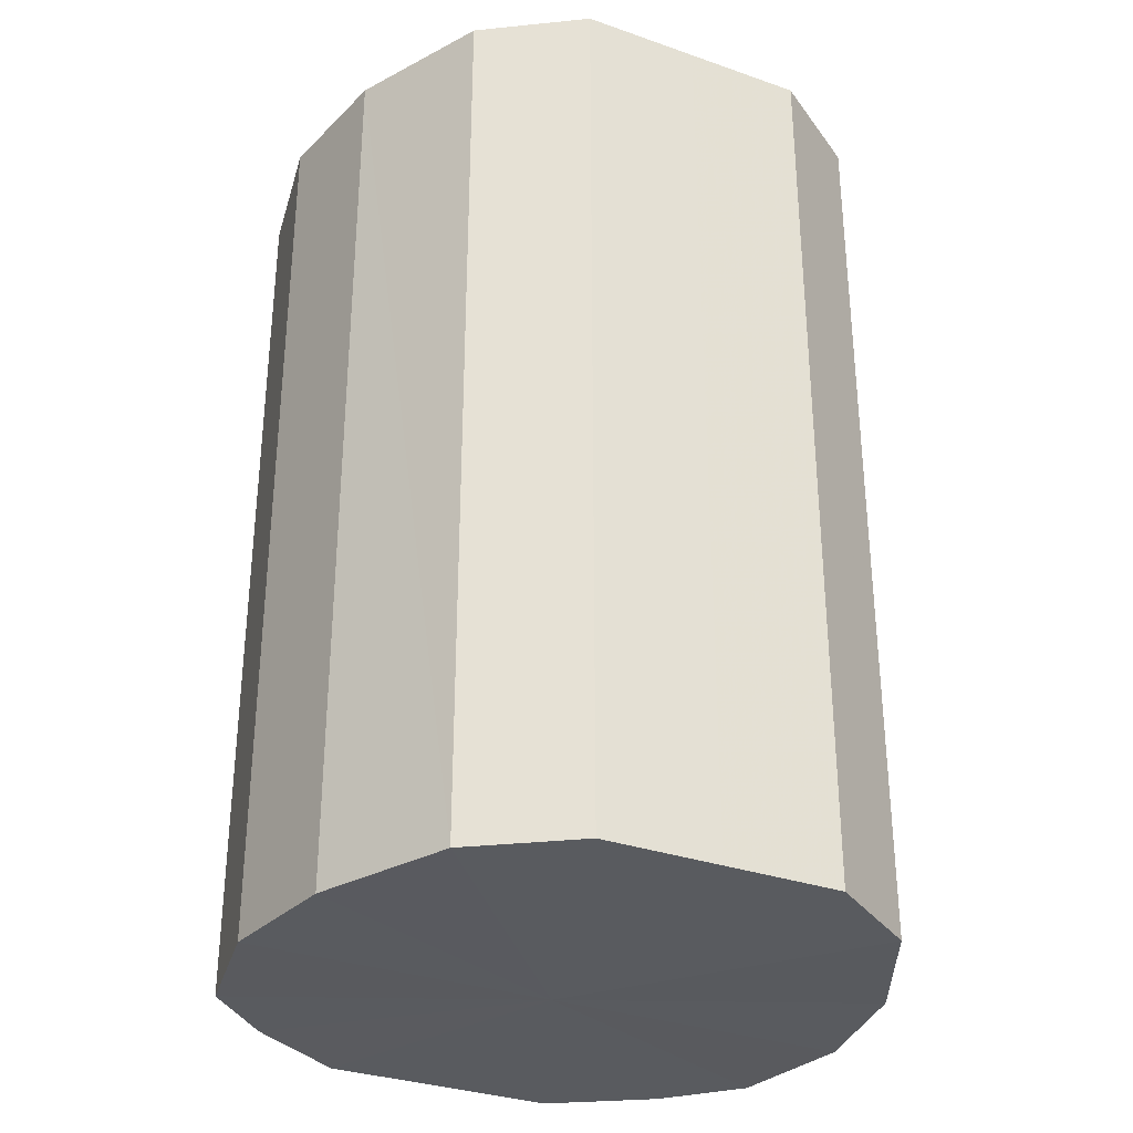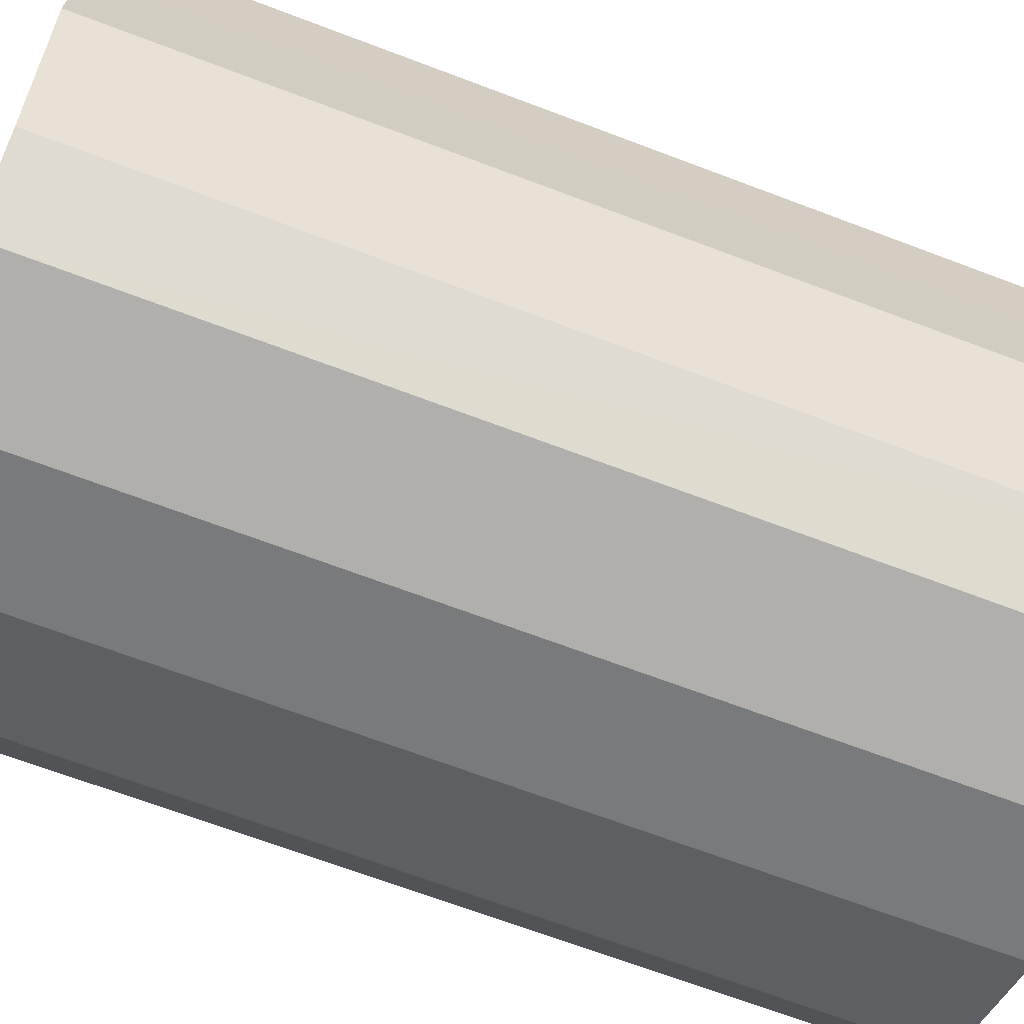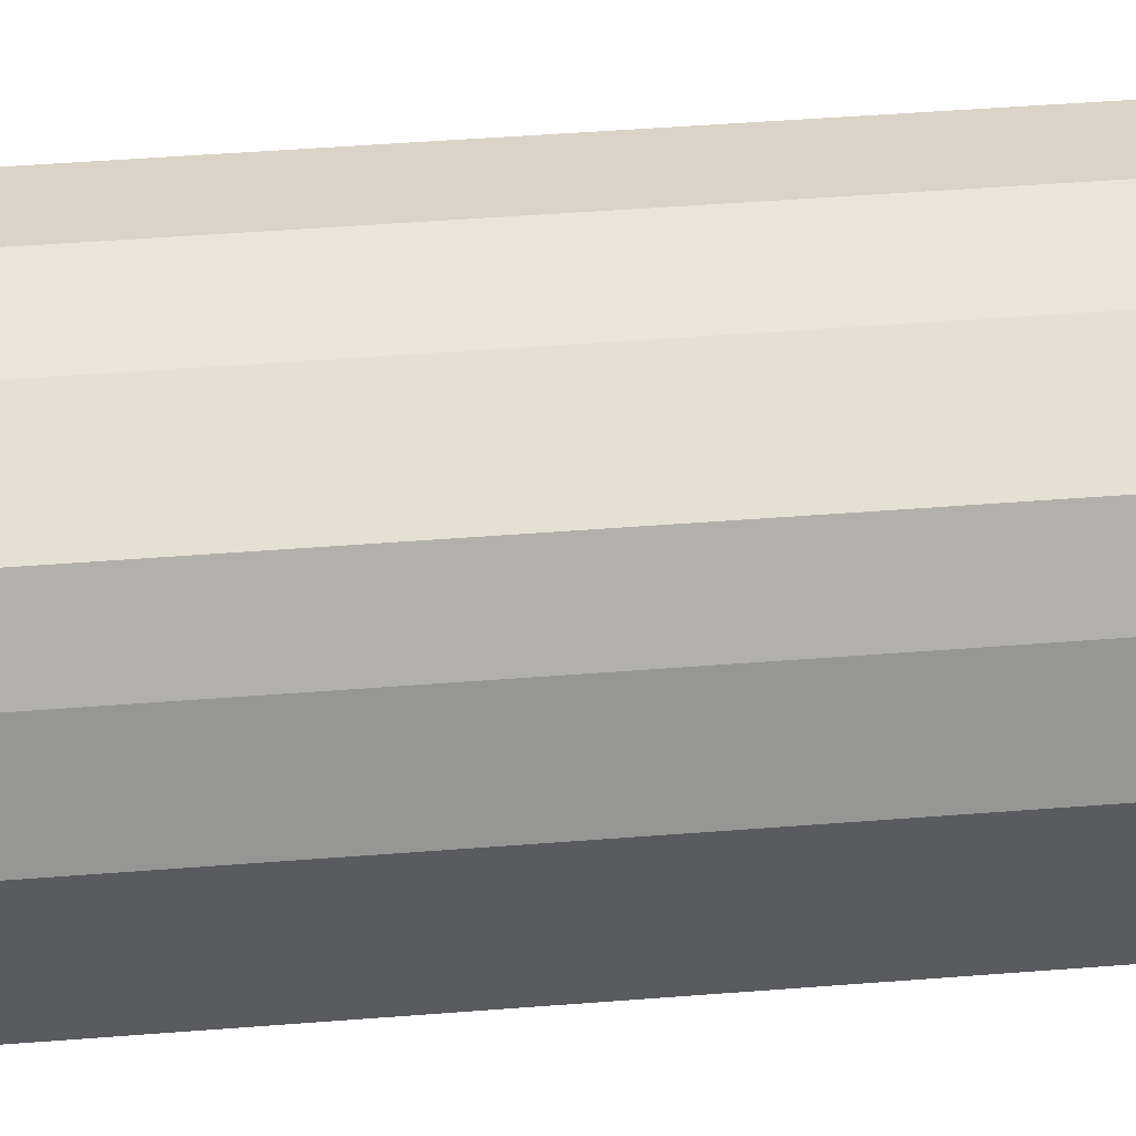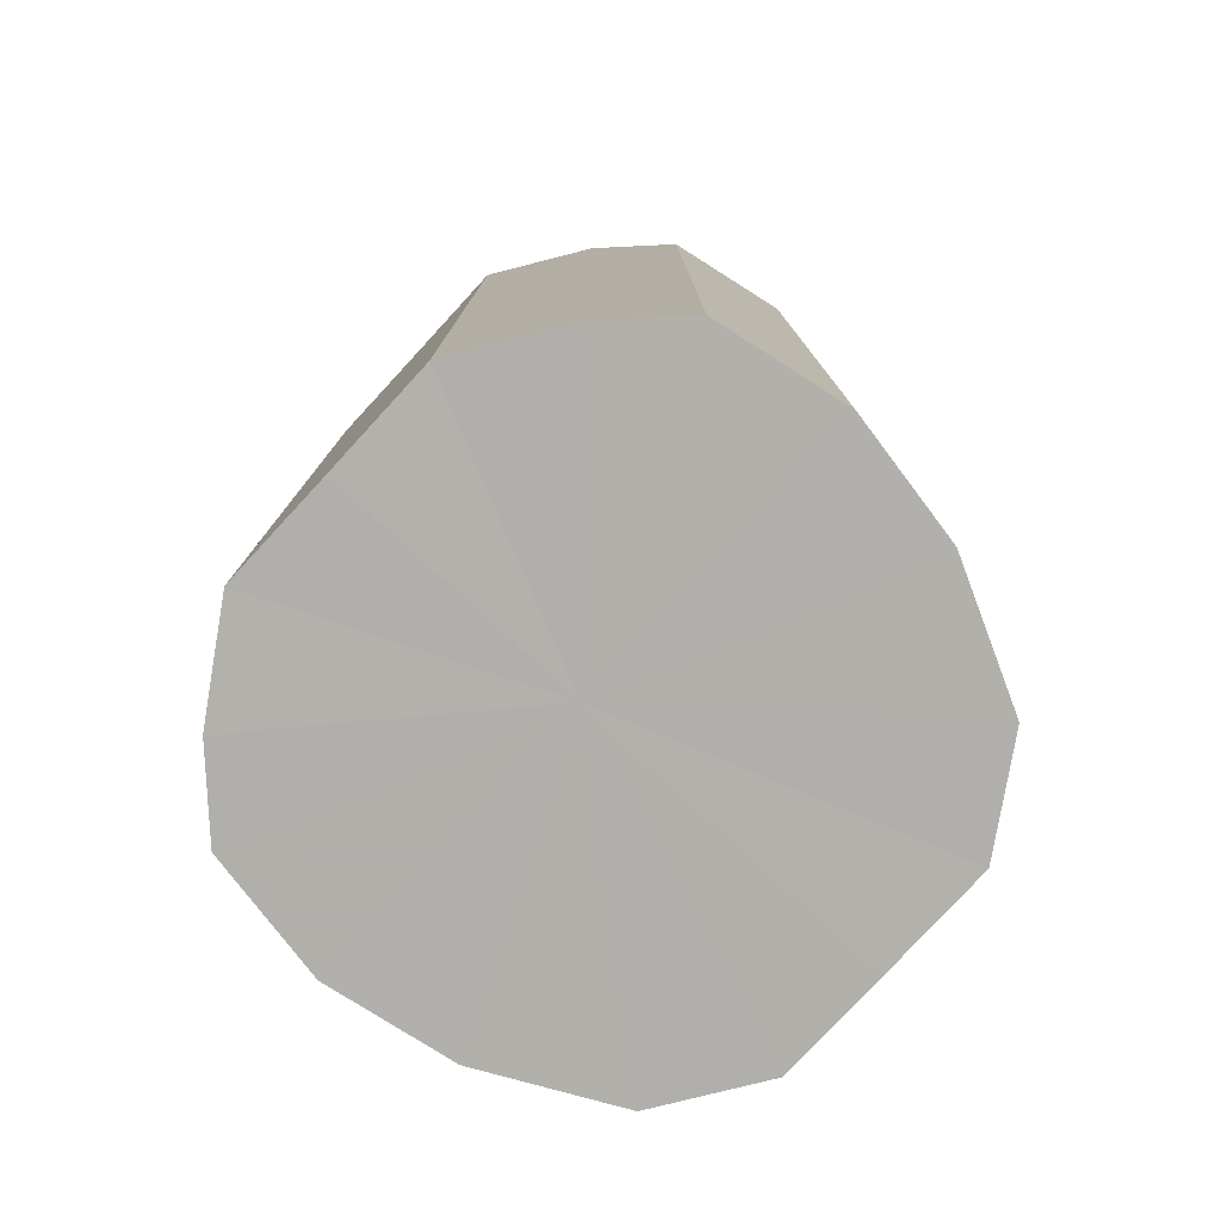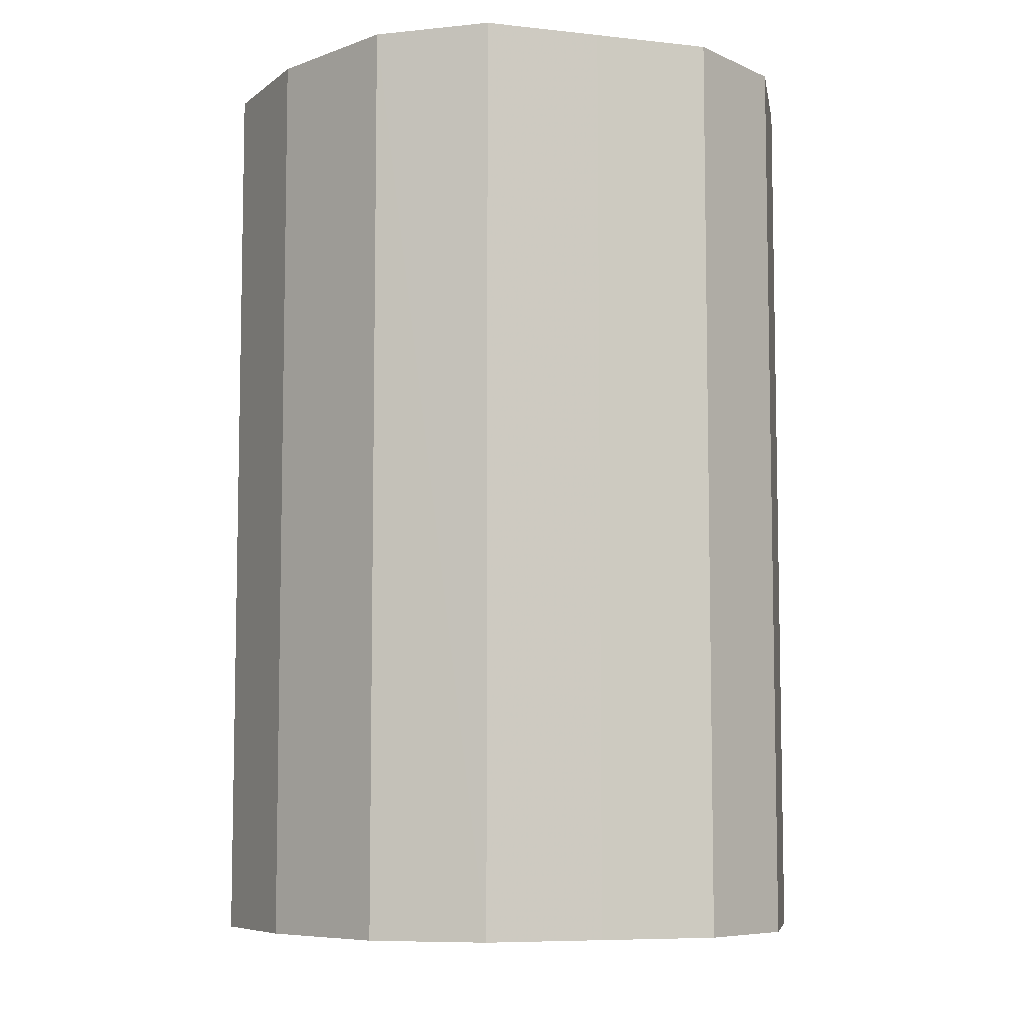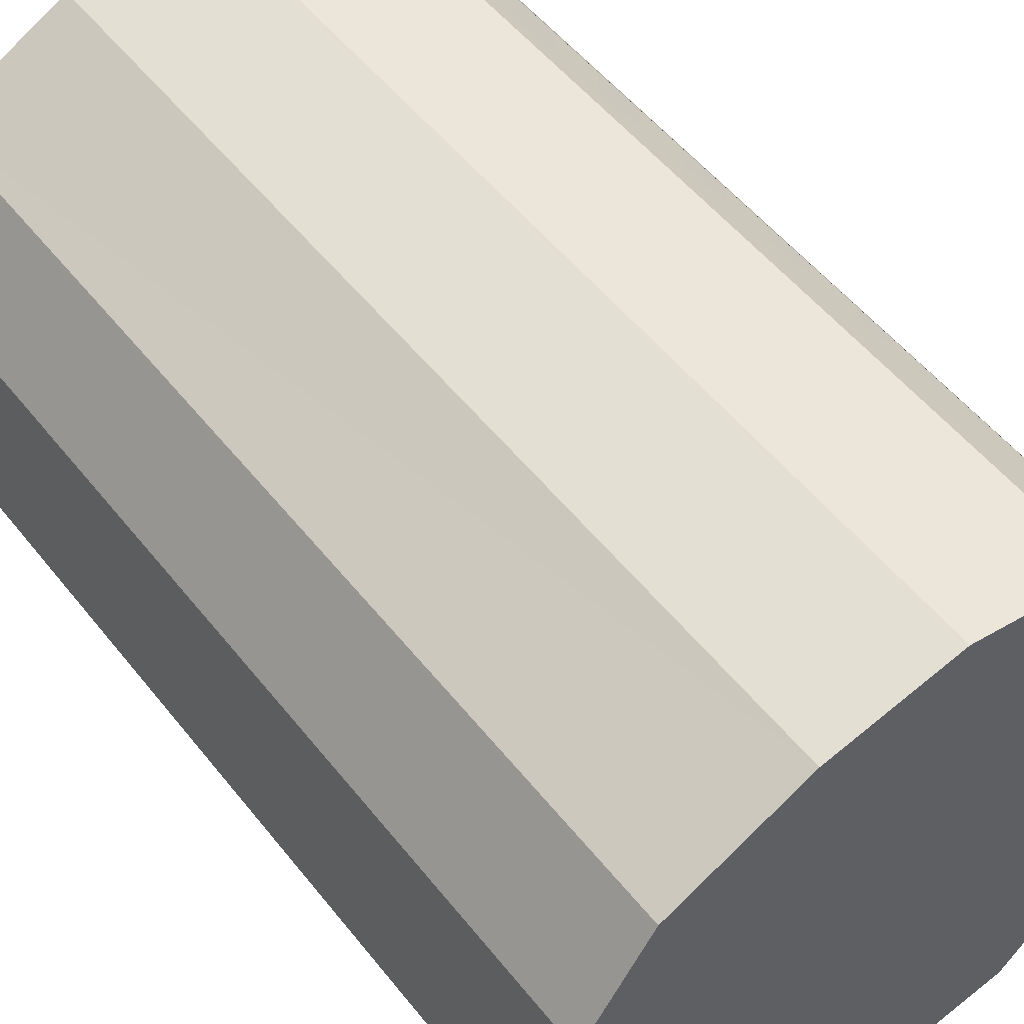
<metadata>
{"format":"obj","ext":"obj","renderer":"f3d","projection":"perspective","resolution":1024,"background":"white","views":[{"elev":-32.1,"azim":63.9,"up":"+Y"},{"elev":-68.2,"azim":-110.8,"up":"+Z"},{"elev":56.0,"azim":-94.5,"up":"+Z"},{"elev":-78.5,"azim":-42.6,"up":"+Y"},{"elev":-7.3,"azim":72.6,"up":"+Y"},{"elev":52.8,"azim":142.7,"up":"+Z"}]}
</metadata>
<code>
o 27661
v 2252 1883 20.76
v 2252 1883 20.74
v 2252 1883 20.76
v 2252 1883 20.72
v 2252 1883 20.74
v 2252 1883 20.78
v 2252 1883 20.78
v 2252 1883 20.71
v 2252 1883 20.72
v 2252 1883 20.79
v 2252 1883 20.79
v 2252 1883 20.71
v 2252 1883 20.71
v 2252 1883 20.8
v 2252 1883 20.8
v 2252 1883 20.71
v 2252 1883 20.71
v 2252 1883 20.8
v 2252 1883 20.8
v 2252 1883 20.72
v 2252 1883 20.71
v 2252 1883 20.8
v 2252 1883 20.8
v 2252 1883 20.74
v 2252 1883 20.72
v 2252 1883 20.79
v 2252 1883 20.79
v 2252 1883 20.76
v 2252 1883 20.74
v 2252 1883 20.78
v 2252 1883 20.78
v 2252 1883 20.76
v 2252 1883 20.76
v 2252 1883 20.74
v 2252 1883 20.74
v 2252 1883 20.72
v 2252 1883 20.72
v 2252 1883 20.78
v 2252 1883 20.76
v 2252 1883 20.79
v 2252 1883 20.78
v 2252 1883 20.71
v 2252 1883 20.71
v 2252 1883 20.8
v 2252 1883 20.79
v 2252 1883 20.8
v 2252 1883 20.8
v 2252 1883 20.71
v 2252 1883 20.71
v 2252 1883 20.8
v 2252 1883 20.8
v 2252 1883 20.79
v 2252 1883 20.8
v 2252 1883 20.71
v 2252 1883 20.71
v 2252 1883 20.78
v 2252 1883 20.79
v 2252 1883 20.76
v 2252 1883 20.78
v 2252 1883 20.72
v 2252 1883 20.72
v 2252 1883 20.74
v 2252 1883 20.76
v 2252 1883 20.74
v 2252 1883 20.76
v 2252 1883 20.74
v 2252 1883 20.76
v 2252 1883 20.72
v 2252 1883 20.78
v 2252 1883 20.71
v 2252 1883 20.79
v 2252 1883 20.71
v 2252 1883 20.8
v 2252 1883 20.71
v 2252 1883 20.8
v 2252 1883 20.72
v 2252 1883 20.8
v 2252 1883 20.74
v 2252 1883 20.79
v 2252 1883 20.76
v 2252 1883 20.78
v 2252 1883 20.76
v 2252 1883 20.76
v 2252 1883 20.74
v 2252 1883 20.78
v 2252 1883 20.72
v 2252 1883 20.79
v 2252 1883 20.71
v 2252 1883 20.8
v 2252 1883 20.71
v 2252 1883 20.8
v 2252 1883 20.71
v 2252 1883 20.8
v 2252 1883 20.72
v 2252 1883 20.79
v 2252 1883 20.74
v 2252 1883 20.78
v 2252 1883 20.76
f 1 2 3
f 2 4 5
f 6 1 7
f 4 8 9
f 10 6 11
f 8 12 13
f 14 10 15
f 12 16 17
f 18 14 19
f 16 20 21
f 22 18 23
f 20 24 25
f 26 22 27
f 24 28 29
f 30 26 31
f 28 30 32
f 33 34 35
f 35 36 37
f 38 39 33
f 40 41 38
f 37 42 43
f 44 45 40
f 46 47 44
f 43 48 49
f 50 51 46
f 52 53 50
f 49 54 55
f 56 57 52
f 58 59 56
f 55 60 61
f 62 63 58
f 61 64 62
f 65 66 67
f 65 68 66
f 65 67 69
f 65 70 68
f 65 69 71
f 65 72 70
f 65 71 73
f 65 74 72
f 65 73 75
f 65 76 74
f 65 75 77
f 65 78 76
f 65 77 79
f 65 80 78
f 65 79 81
f 65 81 80
f 82 83 84
f 82 85 83
f 82 84 86
f 82 87 85
f 82 86 88
f 82 89 87
f 82 88 90
f 82 91 89
f 82 90 92
f 82 93 91
f 82 92 94
f 82 95 93
f 82 94 96
f 82 97 95
f 82 96 98
f 82 98 97

</code>
